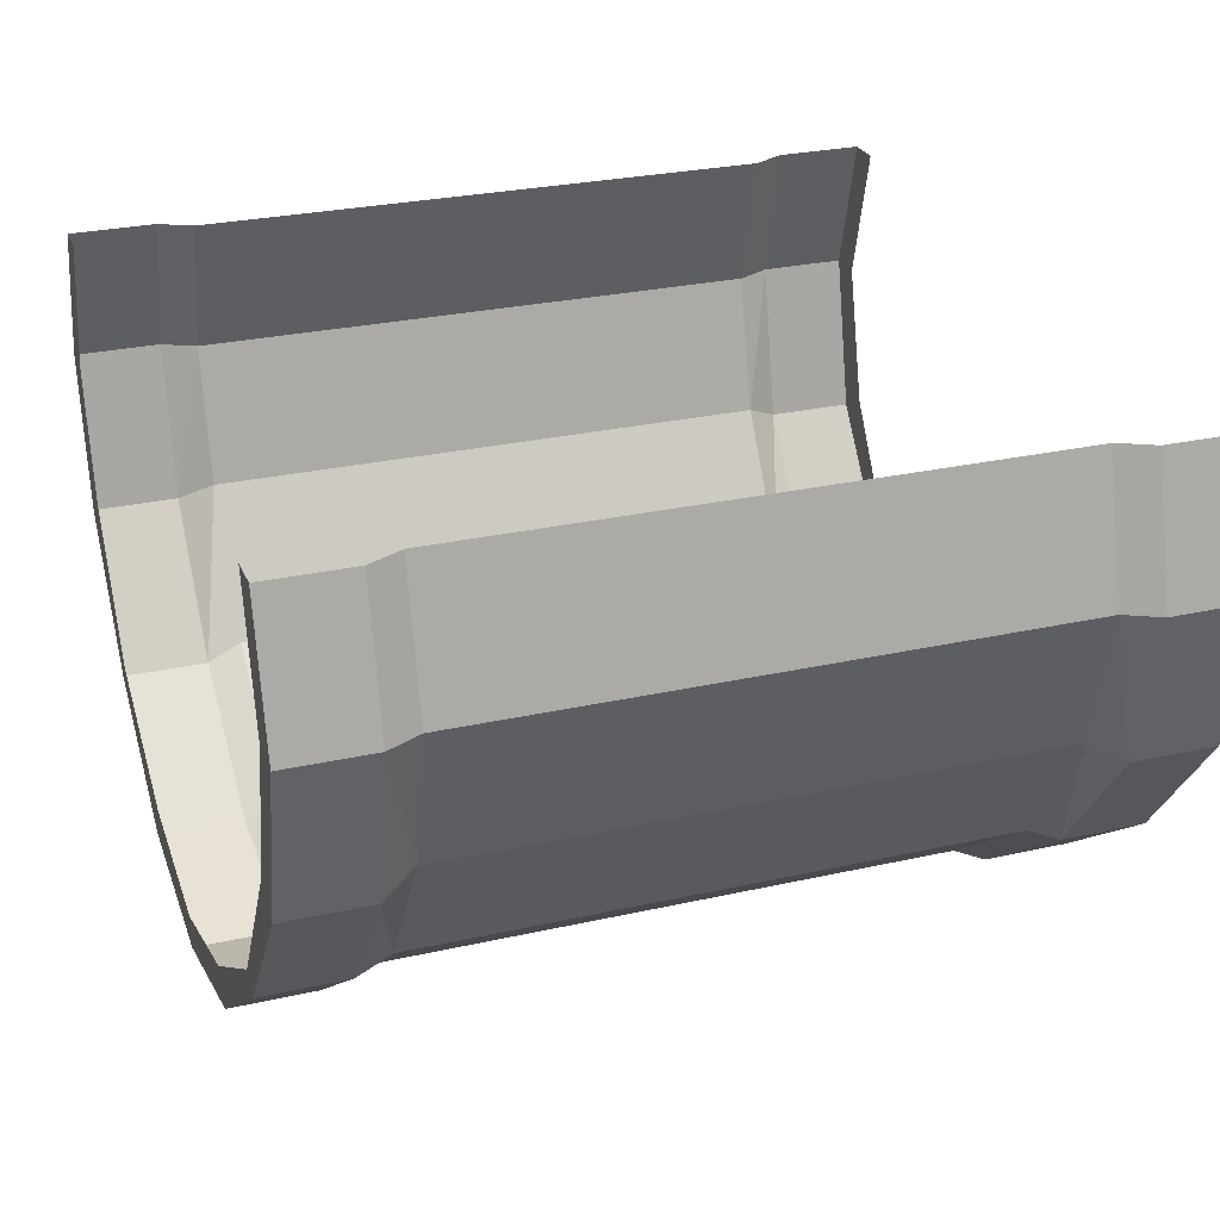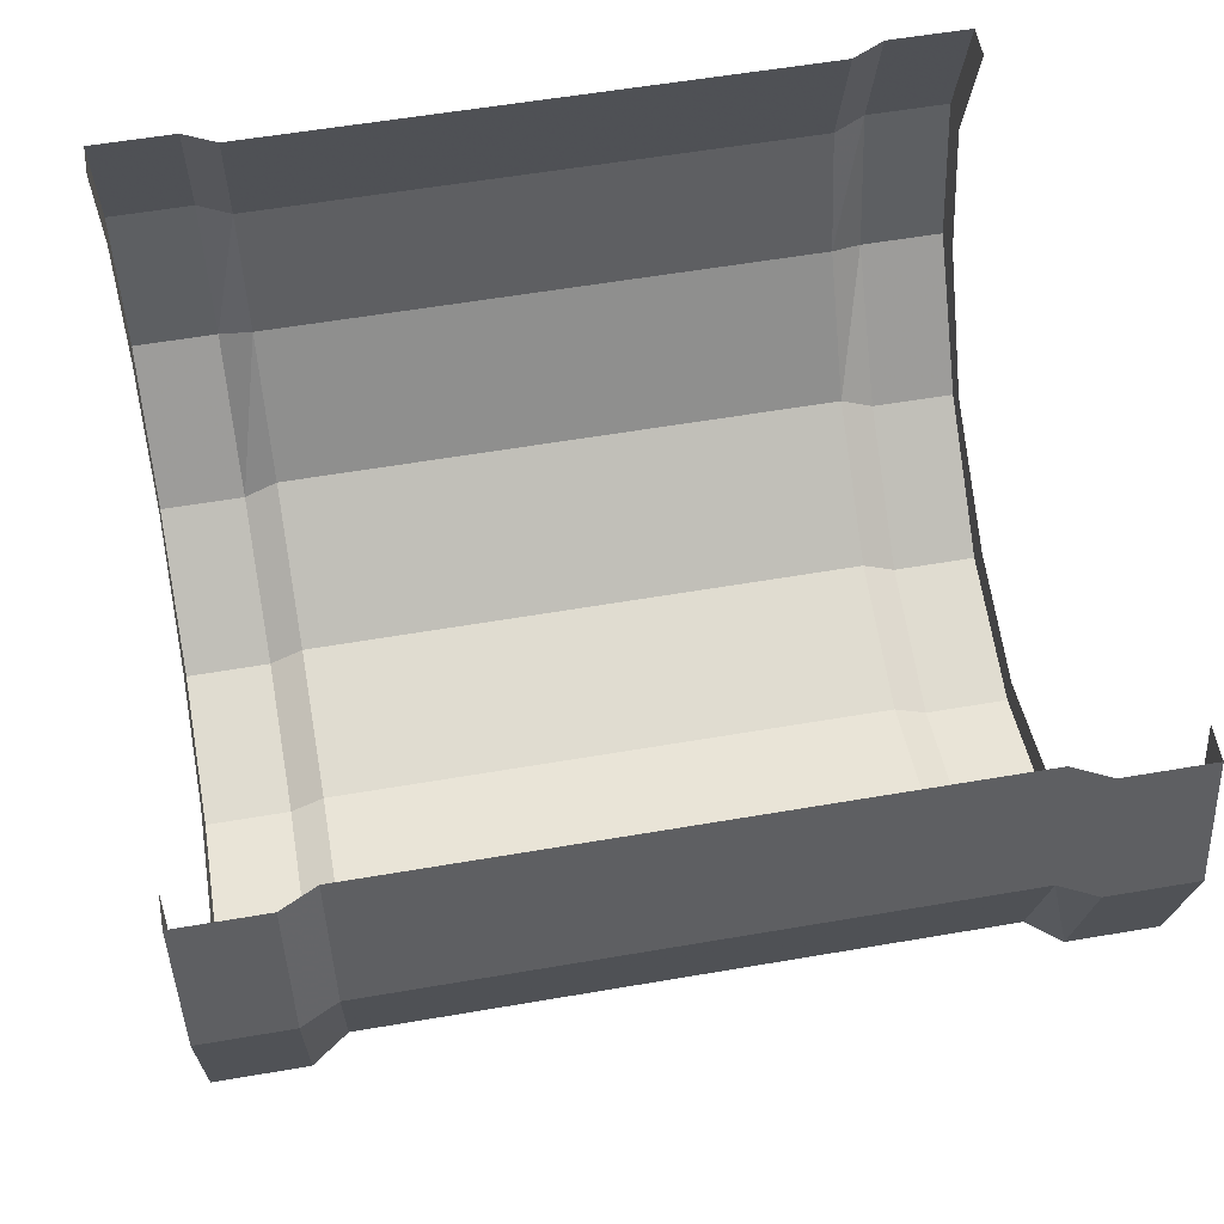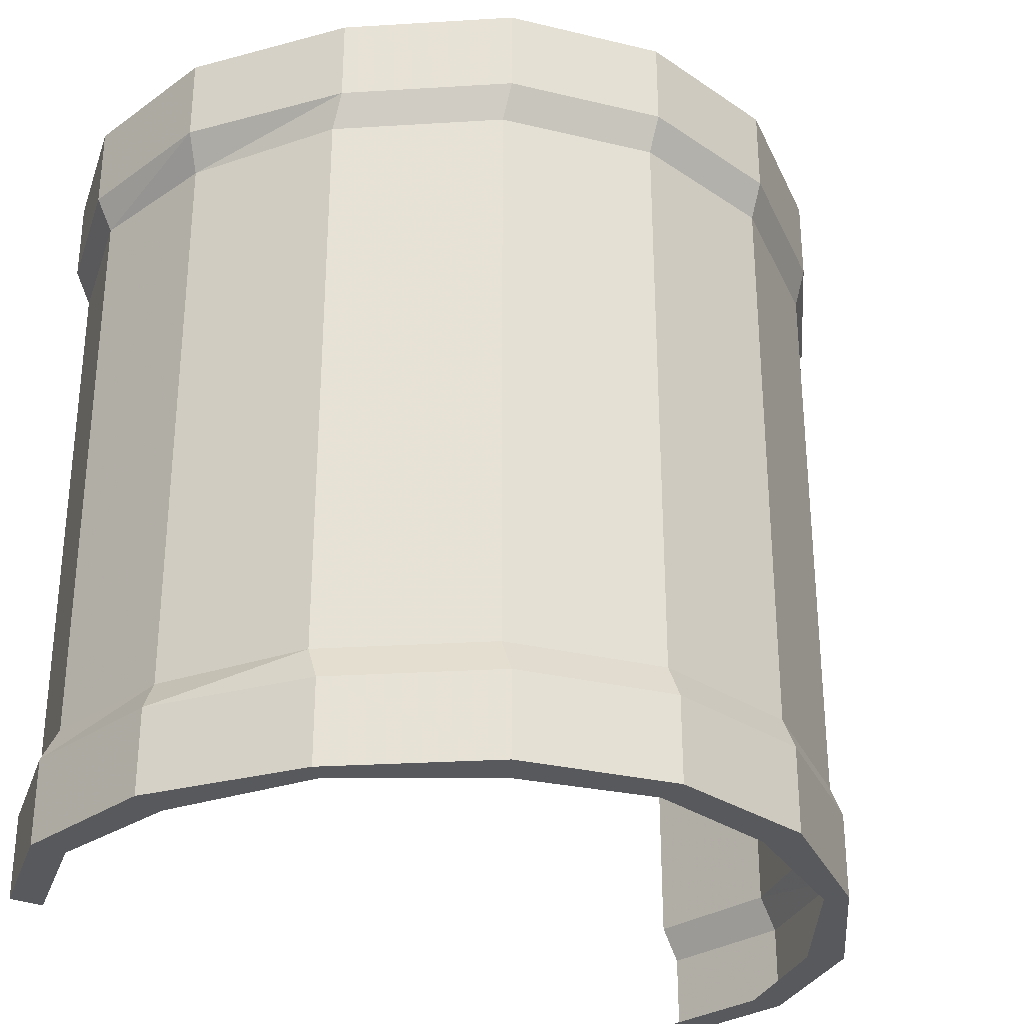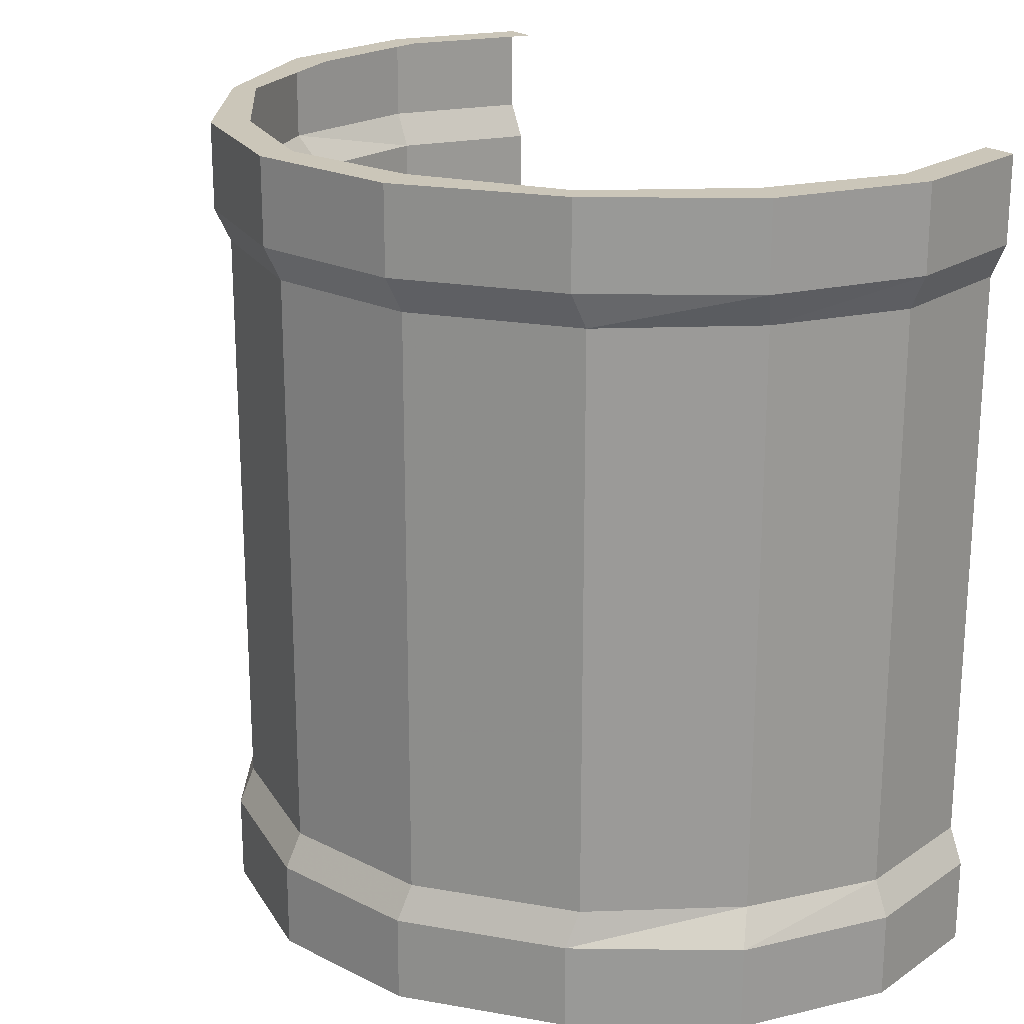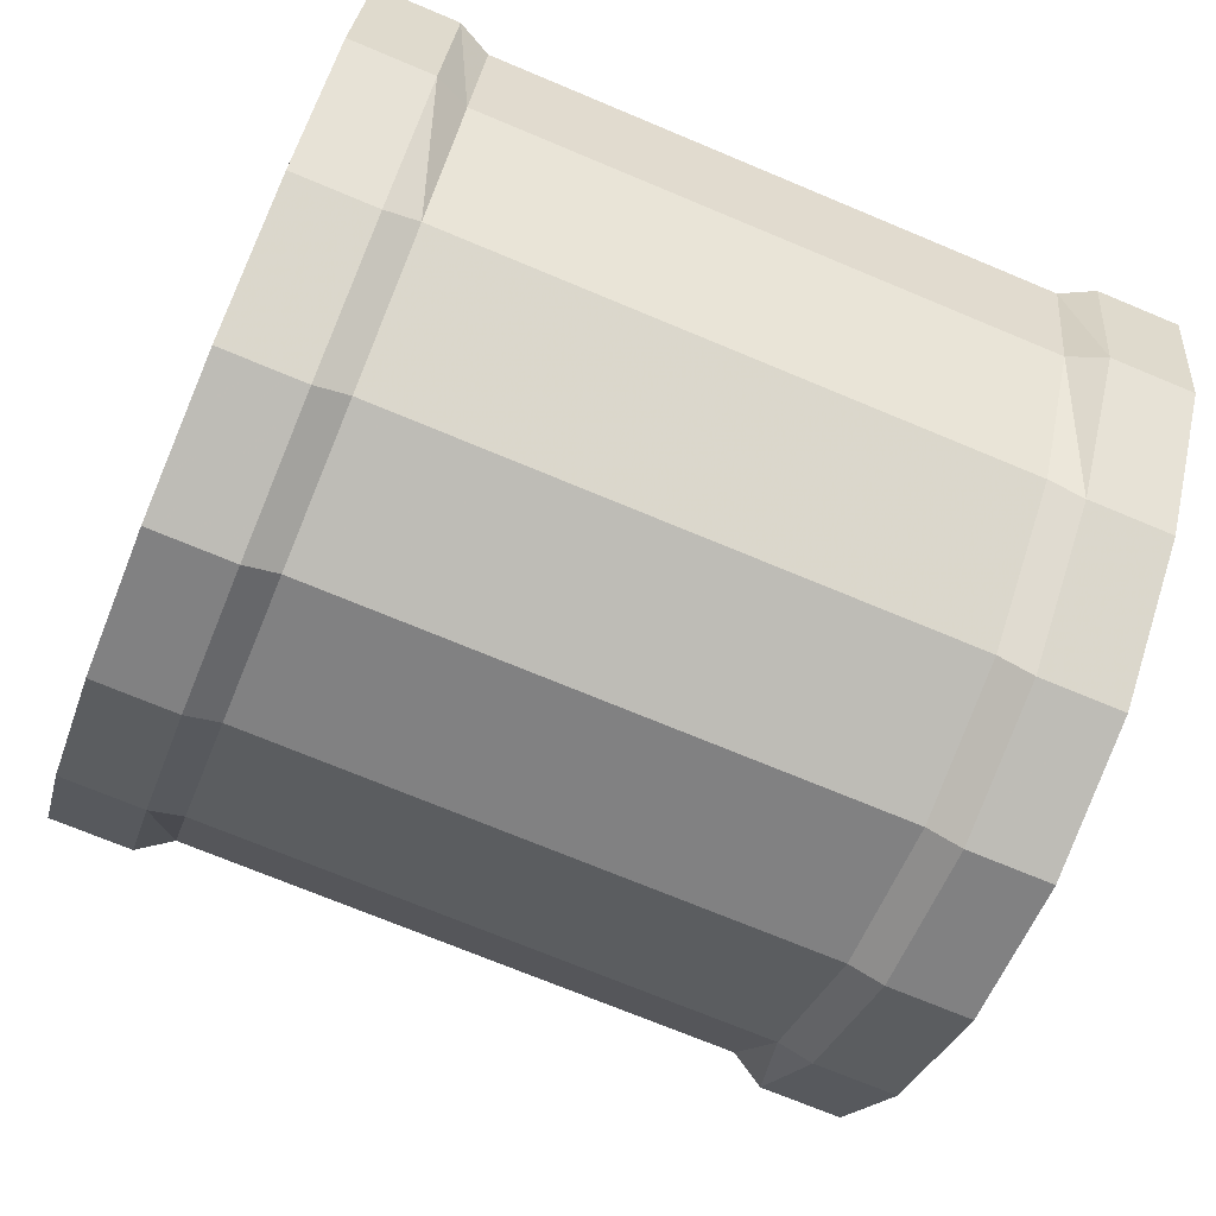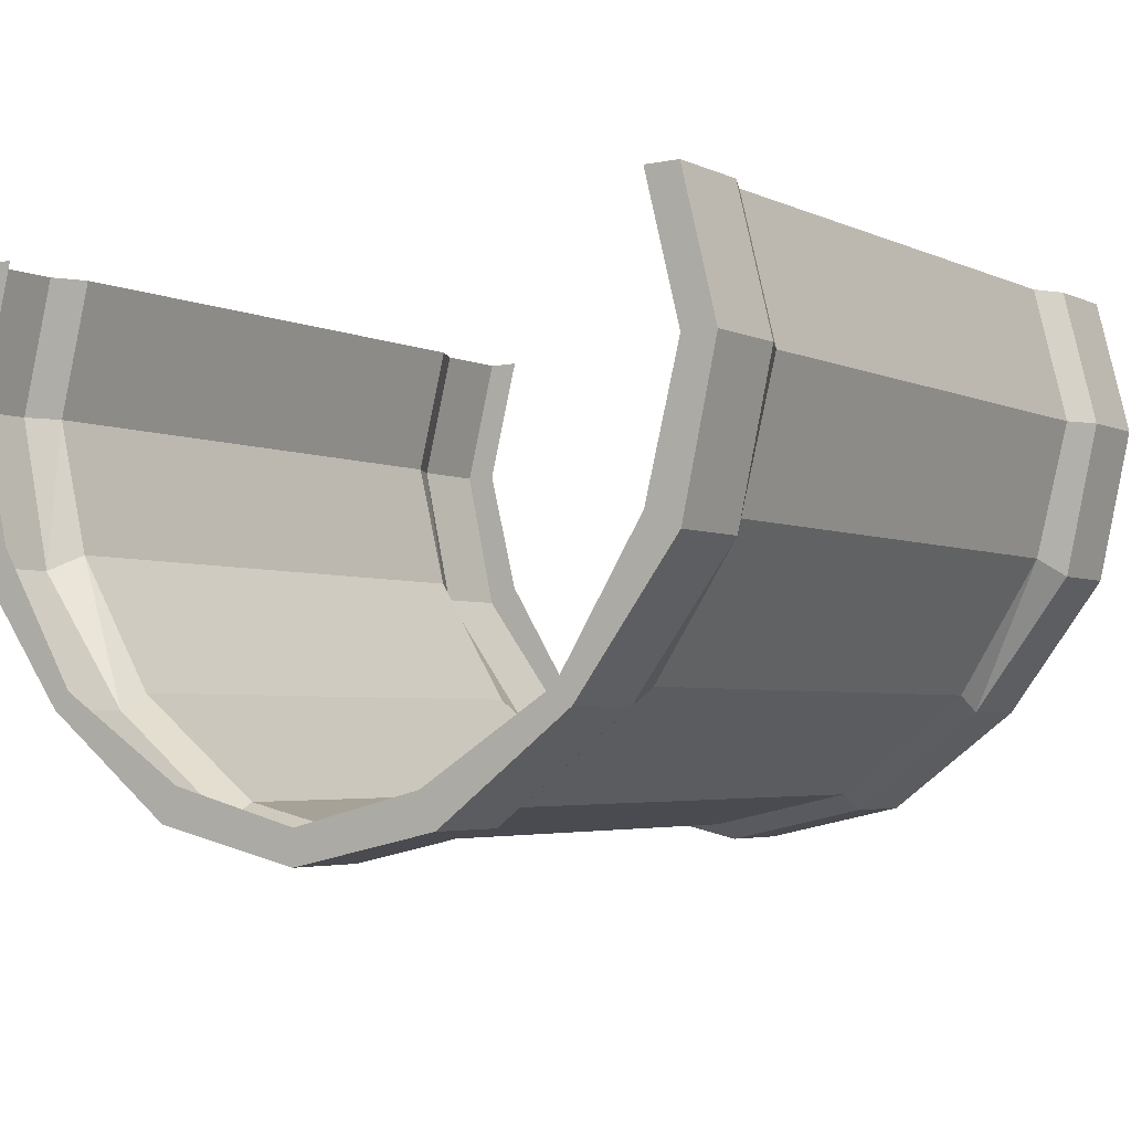
<metadata>
{"format":"obj","ext":"obj","renderer":"f3d","projection":"perspective","resolution":1024,"background":"white","views":[{"elev":27.2,"azim":70.7,"up":"+Z"},{"elev":57.7,"azim":-100.1,"up":"+Z"},{"elev":-30.0,"azim":148.2,"up":"+Y"},{"elev":21.0,"azim":-125.6,"up":"+Y"},{"elev":-72.7,"azim":67.4,"up":"+Z"},{"elev":-3.8,"azim":-145.3,"up":"+Z"}]}
</metadata>
<code>
v -0.5781 -1.125 -0.07031
v -0.5625 -1.125 -0.007812
v -0.5703 -1.109 -0.007812
v -0.5859 -1.109 -0.07031
v -0.5625 -1.125 -0.1328
v -0.5625 -1.391 -0.1328
v -0.5781 -1.391 -0.07031
v -0.5625 -1.391 -0.007812
v -0.5859 -1.406 -0.07031
v -0.5703 -1.406 -0.007812
v -0.5703 -1.445 -0.007812
v -0.5859 -1.445 -0.07031
v -0.5703 -1.445 -0.07031
v -0.5547 -1.445 -0.007812
v -0.5703 -1.109 -0.1406
v -0.5234 -1.125 -0.1953
v -0.5234 -1.391 -0.1953
v -0.5234 -1.406 -0.2031
v -0.5703 -1.406 -0.1406
v -0.5703 -1.445 -0.1406
v -0.5547 -1.445 -0.1328
v -0.5234 -1.109 -0.2031
v -0.4609 -1.125 -0.2422
v -0.4609 -1.391 -0.2422
v -0.4609 -1.406 -0.25
v -0.5234 -1.445 -0.2031
v -0.4609 -1.109 -0.25
v -0.3906 -1.125 -0.2578
v -0.3906 -1.391 -0.2578
v -0.3906 -1.406 -0.2656
v -0.4609 -1.445 -0.25
v -0.4531 -1.445 -0.2344
v -0.5156 -1.445 -0.1953
v -0.3906 -1.109 -0.2656
v -0.3203 -1.125 -0.2422
v -0.3203 -1.391 -0.2422
v -0.3203 -1.406 -0.25
v -0.3906 -1.445 -0.2656
v -0.3906 -1.445 -0.25
v -0.3906 -1.07 -0.2656
v -0.4609 -1.07 -0.25
v -0.4531 -1.07 -0.2344
v -0.3906 -1.07 -0.25
v -0.3203 -1.07 -0.25
v -0.3203 -1.109 -0.25
v -0.2578 -1.125 -0.1953
v -0.2578 -1.391 -0.1953
v -0.2578 -1.406 -0.2031
v -0.3203 -1.445 -0.25
v -0.3281 -1.445 -0.2344
v -0.5234 -1.07 -0.2031
v -0.5156 -1.07 -0.1953
v -0.5703 -1.07 -0.1406
v -0.5547 -1.07 -0.1328
v -0.5859 -1.07 -0.07031
v -0.5703 -1.07 -0.07031
v -0.5703 -1.07 -0.007812
v -0.5547 -1.07 -0.007812
v -0.2188 -1.125 -0.007812
v -0.2031 -1.125 -0.07031
v -0.1953 -1.109 -0.07031
v -0.2109 -1.109 -0.007812
v -0.2109 -1.07 -0.007812
v -0.1953 -1.07 -0.07031
v -0.2109 -1.07 -0.07031
v -0.2266 -1.07 -0.007812
v -0.2188 -1.125 -0.1328
v -0.2109 -1.109 -0.1406
v -0.2109 -1.07 -0.1406
v -0.2266 -1.07 -0.1328
v -0.2578 -1.109 -0.2031
v -0.2578 -1.07 -0.2031
v -0.2656 -1.07 -0.1953
v -0.3281 -1.07 -0.2344
v -0.2578 -1.445 -0.2031
v -0.2656 -1.445 -0.1953
v -0.2109 -1.406 -0.1406
v -0.2109 -1.445 -0.1406
v -0.2266 -1.445 -0.1328
v -0.1953 -1.406 -0.07031
v -0.1953 -1.445 -0.07031
v -0.2109 -1.445 -0.07031
v -0.2109 -1.406 -0.007812
v -0.2109 -1.445 -0.007812
v -0.2266 -1.445 -0.007812
v -0.2031 -1.391 -0.07031
v -0.2188 -1.391 -0.007812
v -0.2188 -1.391 -0.1328
f 1 2 3
f 1 3 4
f 1 4 5
f 1 5 6
f 1 6 7
f 1 7 2
f 2 7 8
f 8 7 9
f 8 9 10
f 11 12 13
f 11 13 14
f 5 4 15
f 5 15 16
f 5 16 17
f 5 17 6
f 6 17 18
f 6 18 19
f 6 19 7
f 7 19 9
f 12 20 21
f 12 21 13
f 16 15 22
f 16 22 23
f 17 24 25
f 17 25 18
f 23 22 27
f 23 27 28
f 24 29 30
f 24 30 25
f 26 31 32
f 26 32 33
f 26 33 20
f 20 33 21
f 28 27 34
f 28 34 35
f 29 36 37
f 29 37 30
f 31 38 39
f 31 39 32
f 40 41 42
f 40 42 43
f 40 43 44
f 34 45 35
f 35 45 46
f 36 47 48
f 36 48 37
f 38 49 50
f 38 50 39
f 41 51 52
f 41 52 42
f 51 53 54
f 51 54 52
f 53 55 56
f 53 56 54
f 55 57 58
f 55 58 56
f 59 60 61
f 59 61 62
f 63 64 65
f 63 65 66
f 60 67 68
f 60 68 61
f 64 69 70
f 64 70 65
f 67 46 71
f 67 71 68
f 69 72 73
f 69 73 70
f 46 45 71
f 72 44 74
f 72 74 73
f 43 74 44
f 49 75 76
f 49 76 50
f 75 78 79
f 75 79 76
f 78 81 82
f 78 82 79
f 81 84 85
f 81 85 82
f 83 80 86
f 83 86 87
f 87 86 60
f 87 60 59
f 80 77 88
f 80 88 86
f 86 88 67
f 86 67 60
f 77 48 47
f 77 47 88
f 88 47 46
f 88 46 67
f 10 9 11
f 11 9 12
f 9 19 12
f 12 19 20
f 18 25 26
f 18 26 20
f 18 20 19
f 25 30 31
f 25 31 26
f 30 37 38
f 30 38 31
f 40 34 27
f 40 27 41
f 40 44 34
f 34 44 45
f 37 48 49
f 37 49 38
f 41 27 22
f 41 22 51
f 51 22 15
f 51 15 53
f 53 15 4
f 53 4 55
f 55 4 3
f 55 3 57
f 62 61 63
f 63 61 64
f 61 68 64
f 64 68 69
f 68 71 69
f 69 71 72
f 71 45 72
f 72 45 44
f 49 48 75
f 75 48 77
f 75 77 78
f 78 77 80
f 78 80 81
f 81 80 83
f 81 83 84
f 16 23 24
f 16 24 17
f 23 28 29
f 23 29 24
f 28 35 36
f 28 36 29
f 35 46 47
f 35 47 36

</code>
